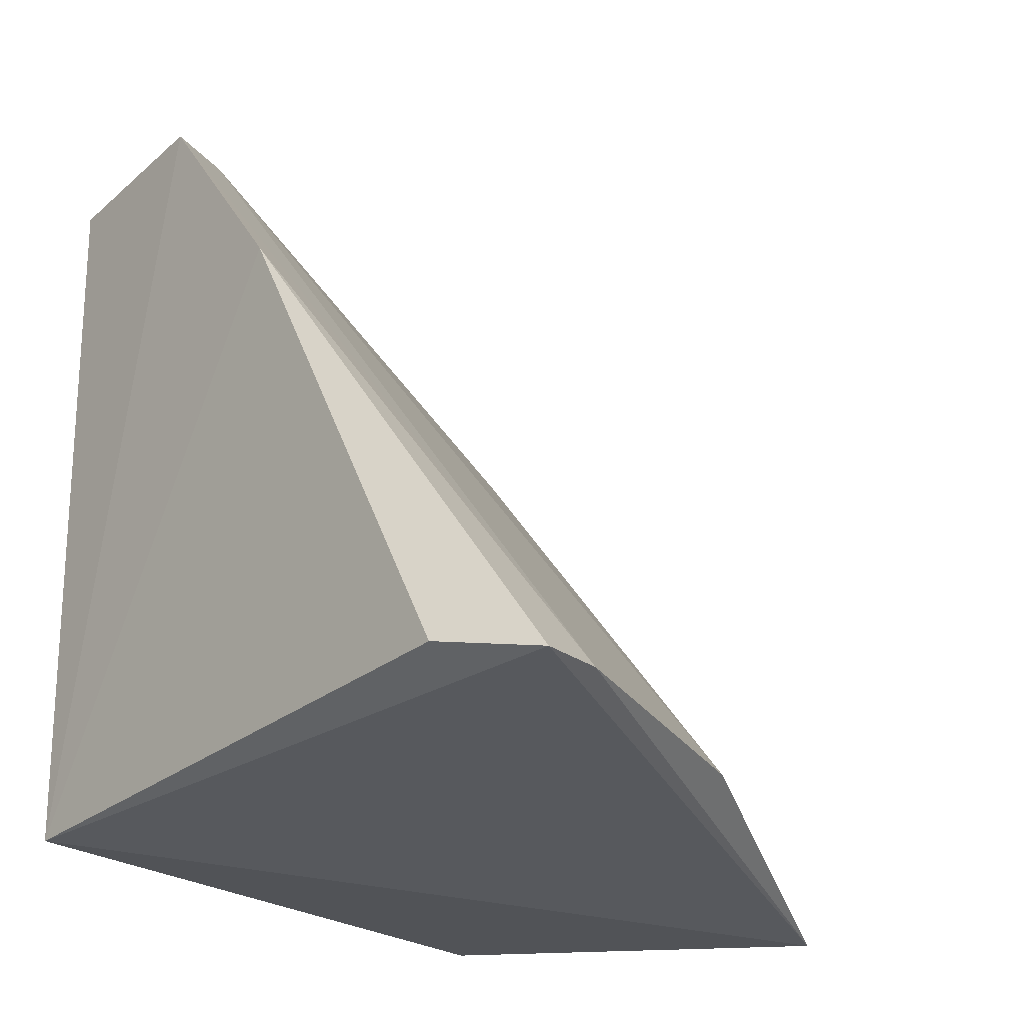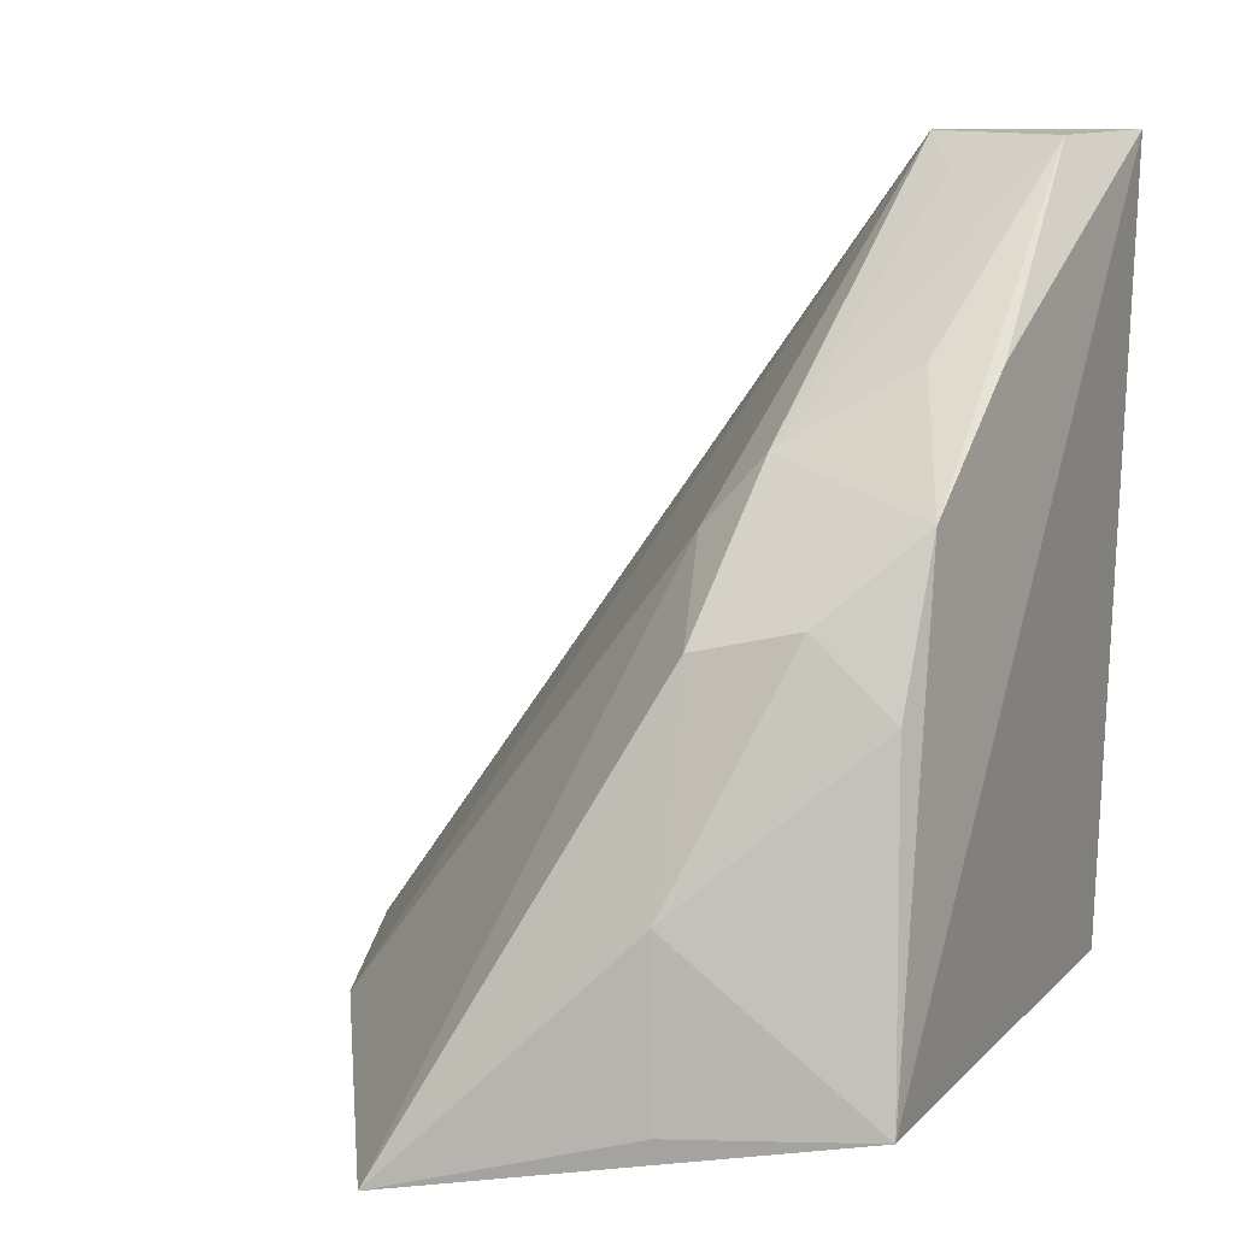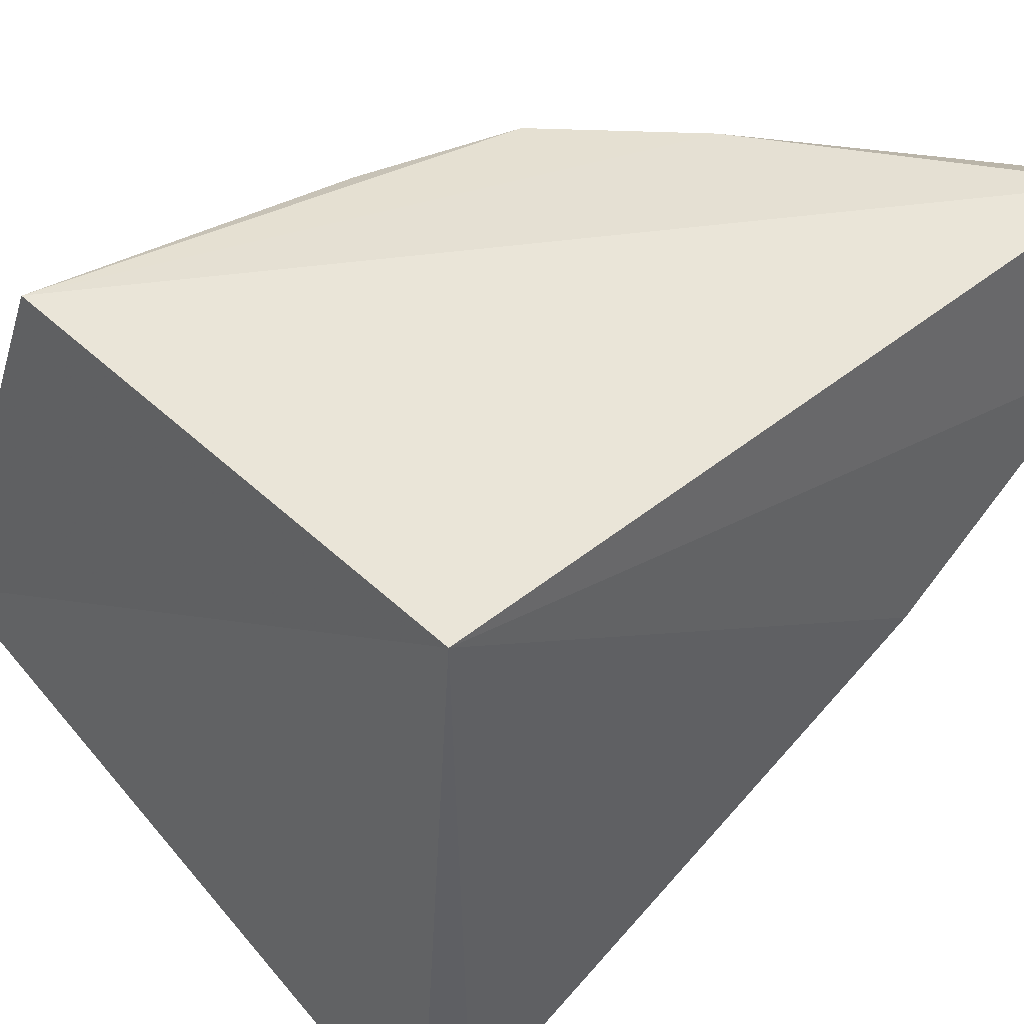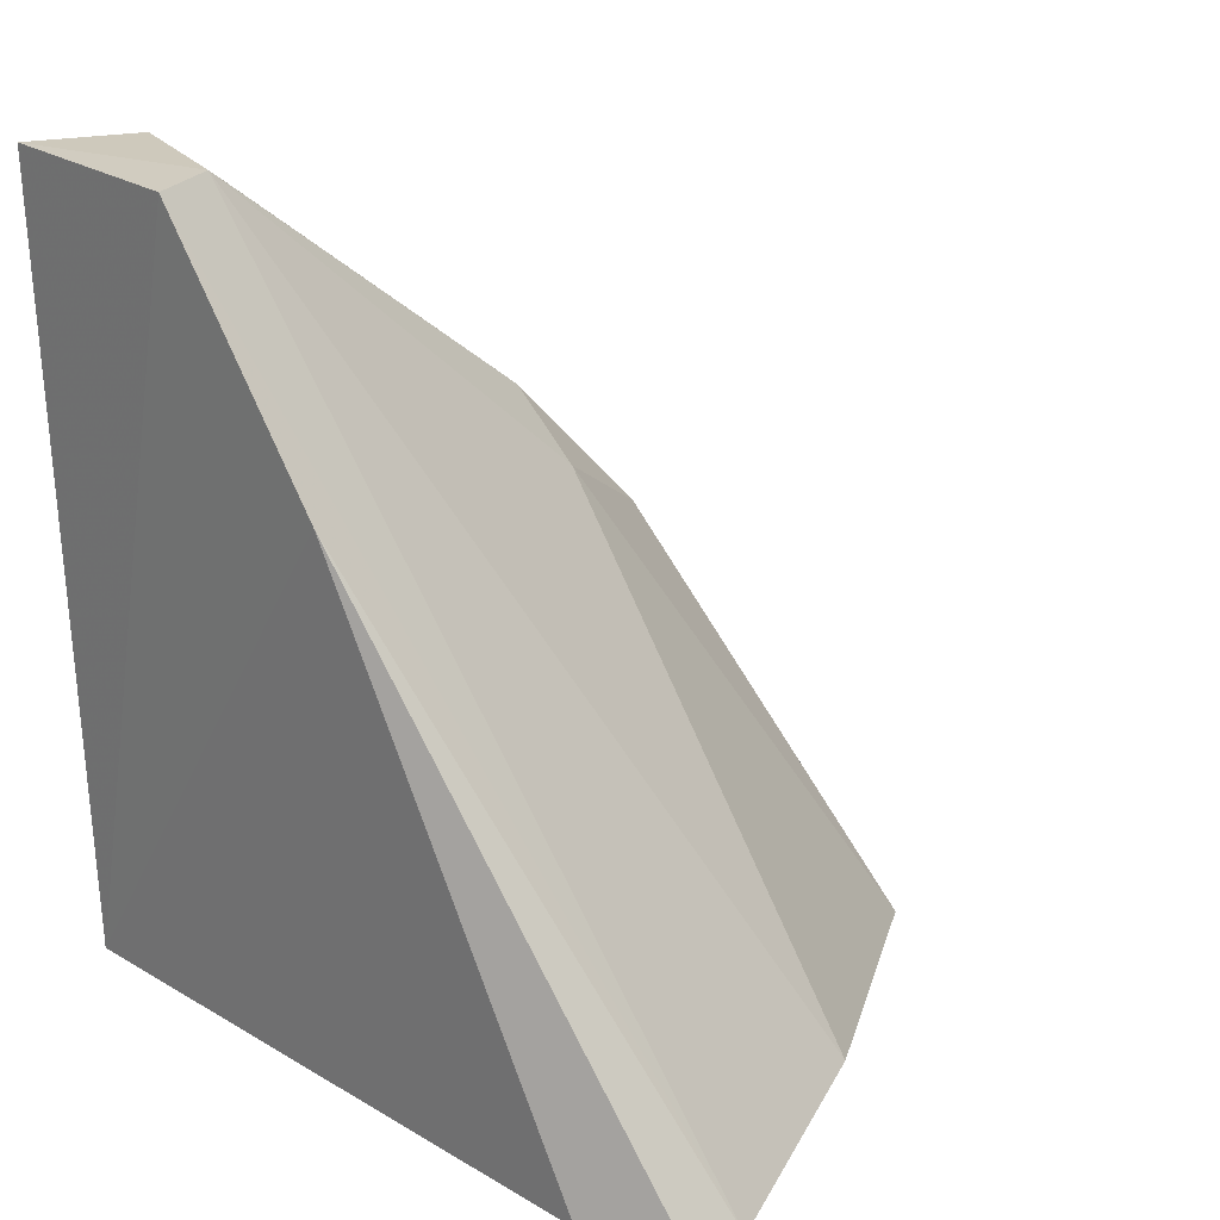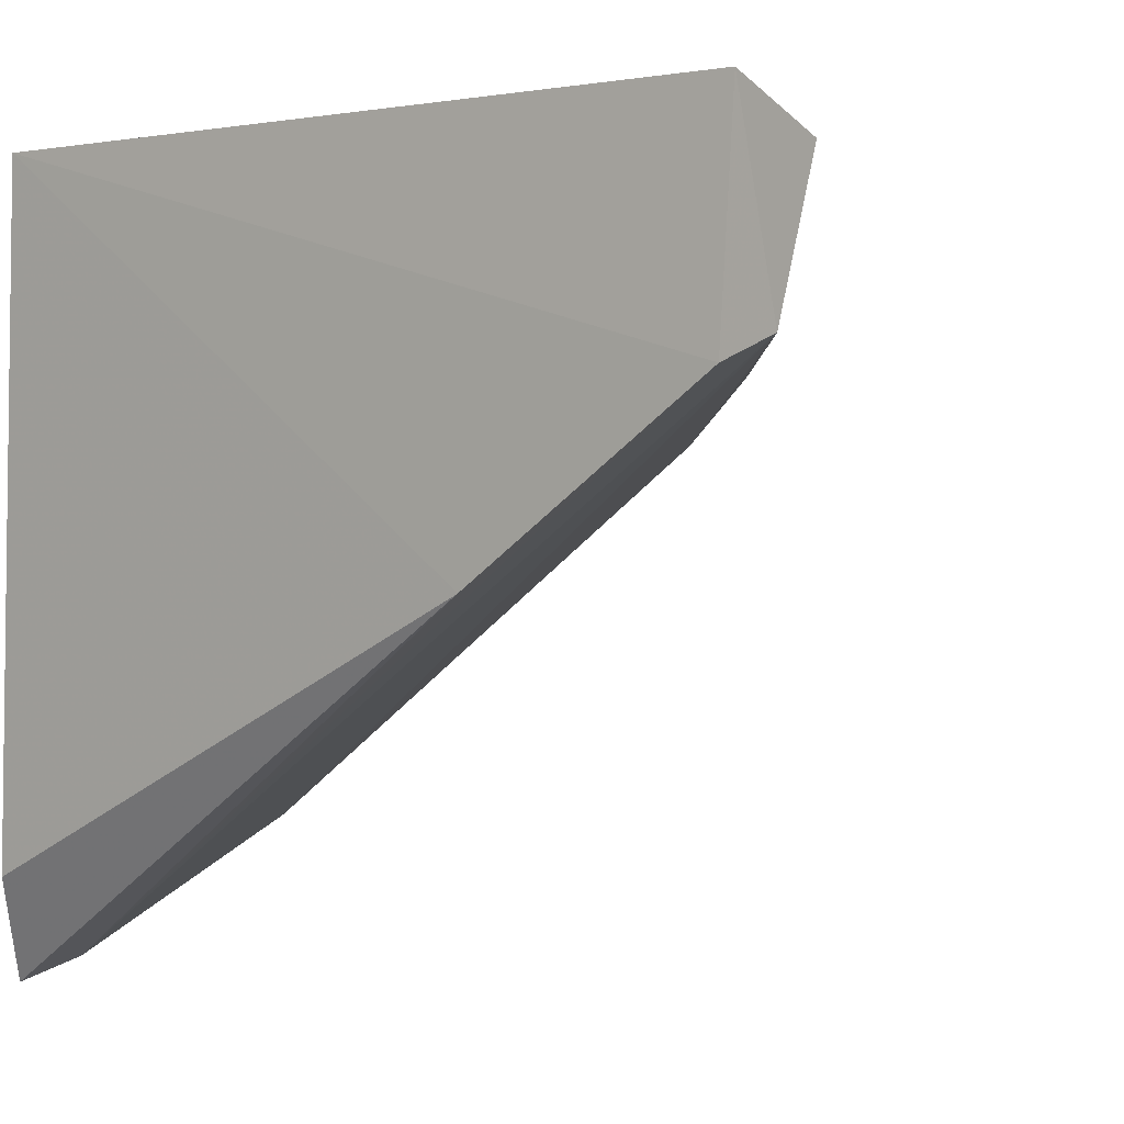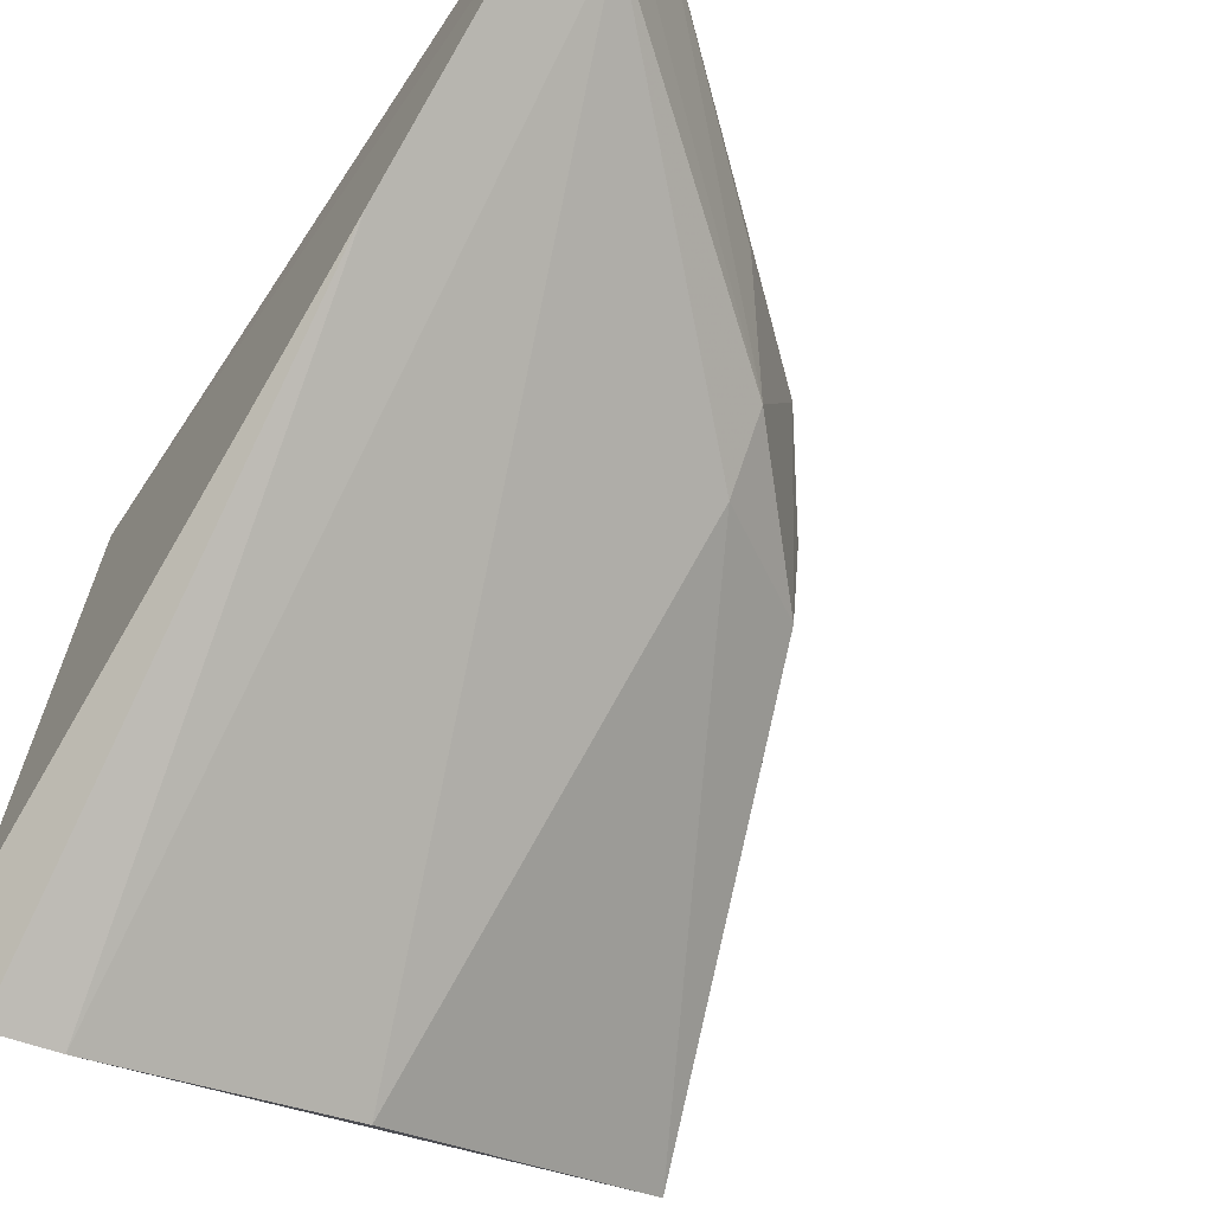
<metadata>
{"format":"obj","ext":"obj","renderer":"f3d","projection":"perspective","resolution":1024,"background":"white","views":[{"elev":-28.4,"azim":-41.8,"up":"+Z"},{"elev":10.9,"azim":114.1,"up":"+Z"},{"elev":46.8,"azim":-132.1,"up":"+Y"},{"elev":23.6,"azim":-47.3,"up":"+Z"},{"elev":3.5,"azim":-50.7,"up":"+Y"},{"elev":-62.1,"azim":-34.0,"up":"+Y"}]}
</metadata>
<code>
v 0.1222 -0.003679 0.115
v 0.1574 -0.02917 0.06275
v 0.1502 -0.003056 0.06684
v 0.1162 -0.002316 0.06715
v 0.1176 -0.04766 0.06528
v 0.1157 -0.001051 0.1152
v 0.1435 -0.003732 0.0965
v 0.119 -0.0124 0.1151
v 0.1151 -0.04129 0.06696
v 0.1527 -0.01505 0.07703
v 0.135 -0.002972 0.1037
v 0.1377 -0.04057 0.06586
v 0.1391 -0.01435 0.09908
v 0.1146 -0.02437 0.1002
v 0.1535 -0.01462 0.06644
v 0.147 -0.00422 0.08696
v 0.1218 -0.04678 0.06565
v 0.1354 -0.007022 0.1037
v 0.1227 -0.01002 0.113
v 0.1476 -0.01555 0.08985
v 0.1397 -0.01801 0.09489
v 0.1147 -0.01375 0.1151
v 0.1472 -0.009119 0.09141
f 3 2 4
f 5 4 2
f 6 3 4
f 8 1 6
f 9 4 5
f 11 6 1
f 11 1 7
f 11 7 3
f 11 3 6
f 14 4 9
f 14 9 5
f 15 10 2
f 15 2 3
f 15 3 10
f 16 10 3
f 16 3 7
f 17 5 2
f 17 2 12
f 17 14 5
f 17 12 8
f 18 13 7
f 18 7 1
f 18 1 13
f 19 13 1
f 19 1 8
f 19 8 13
f 20 7 13
f 20 2 10
f 21 13 8
f 21 8 12
f 21 20 13
f 21 12 2
f 21 2 20
f 22 6 4
f 22 4 14
f 22 8 6
f 22 17 8
f 22 14 17
f 23 16 7
f 23 10 16
f 23 20 10
f 23 7 20

</code>
